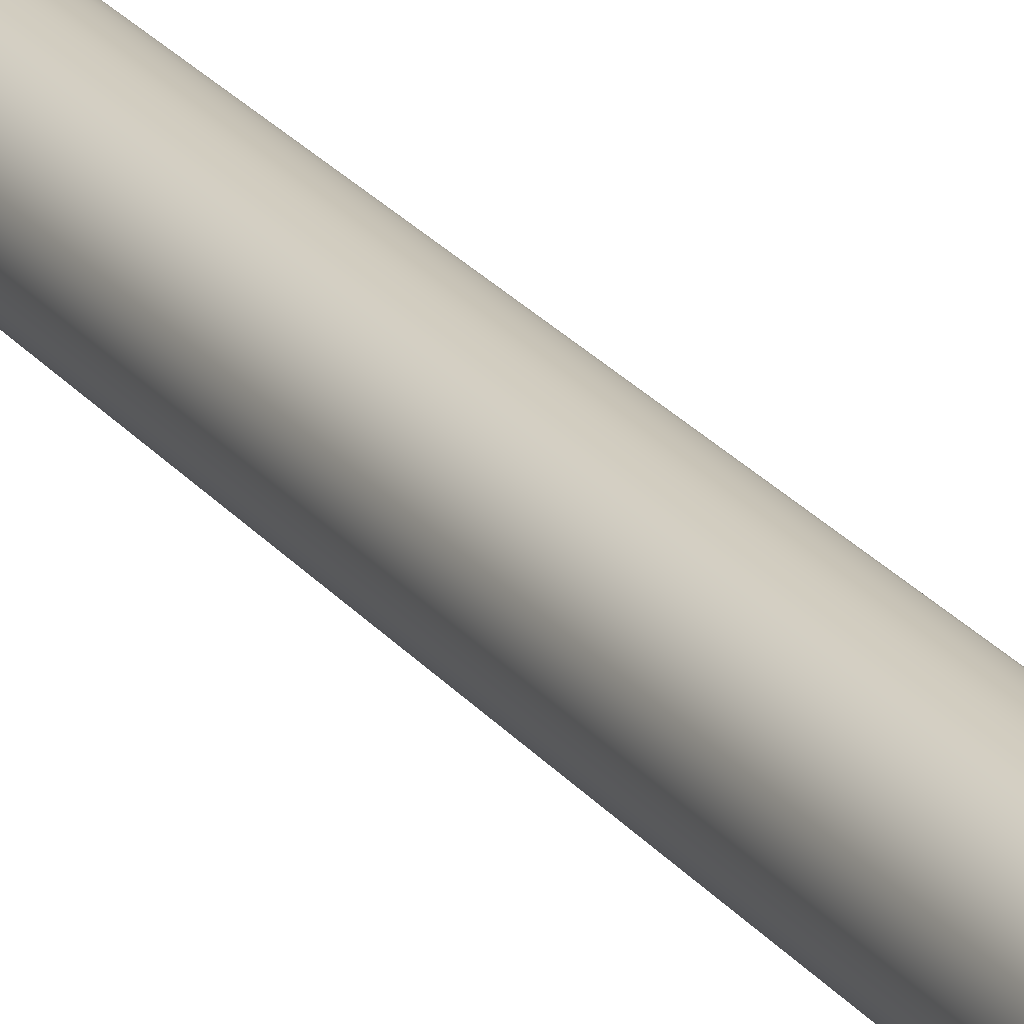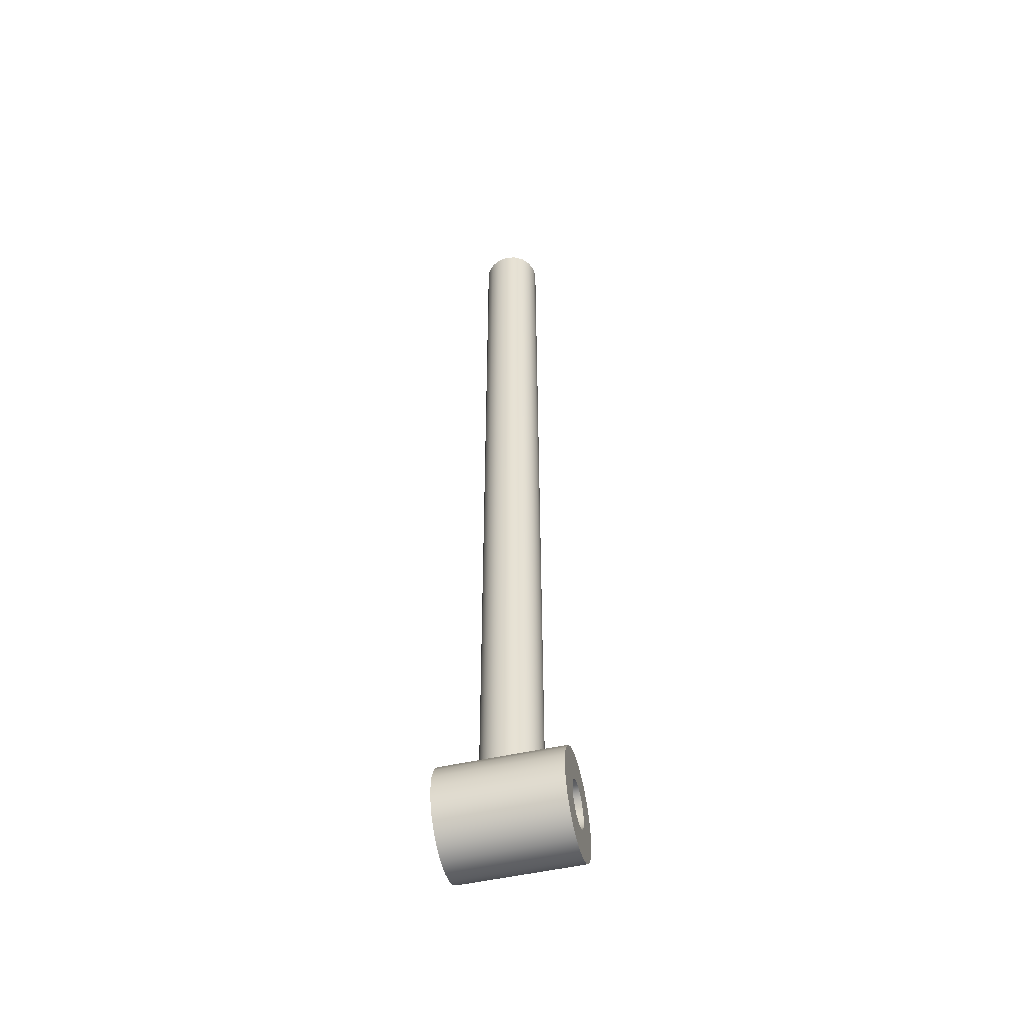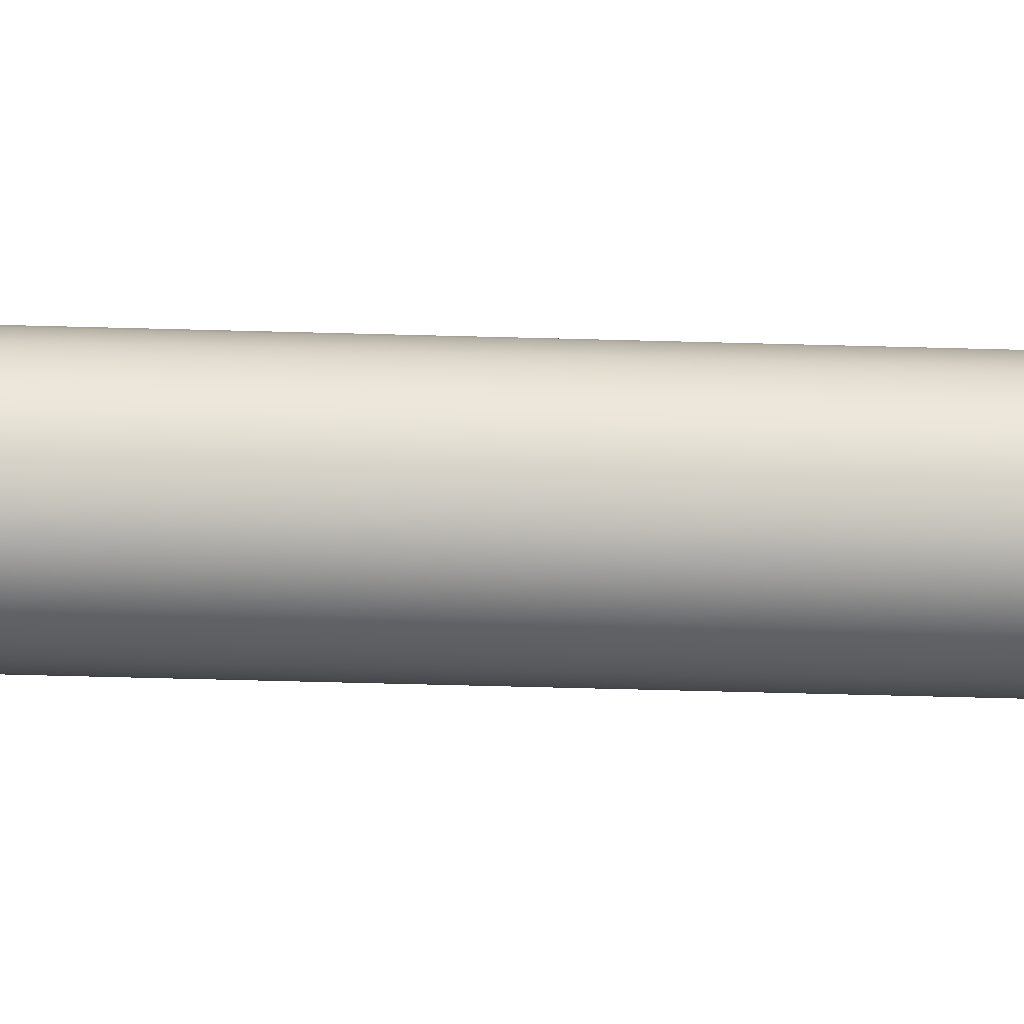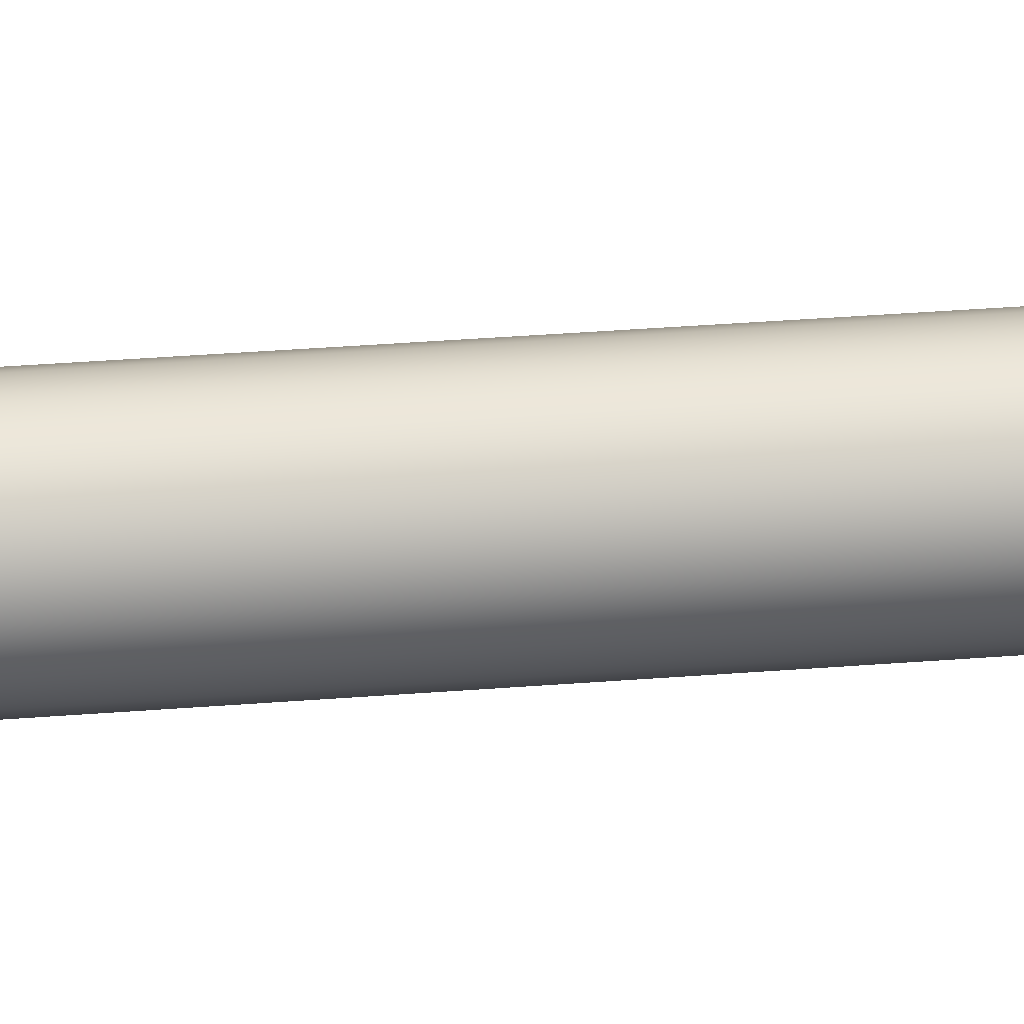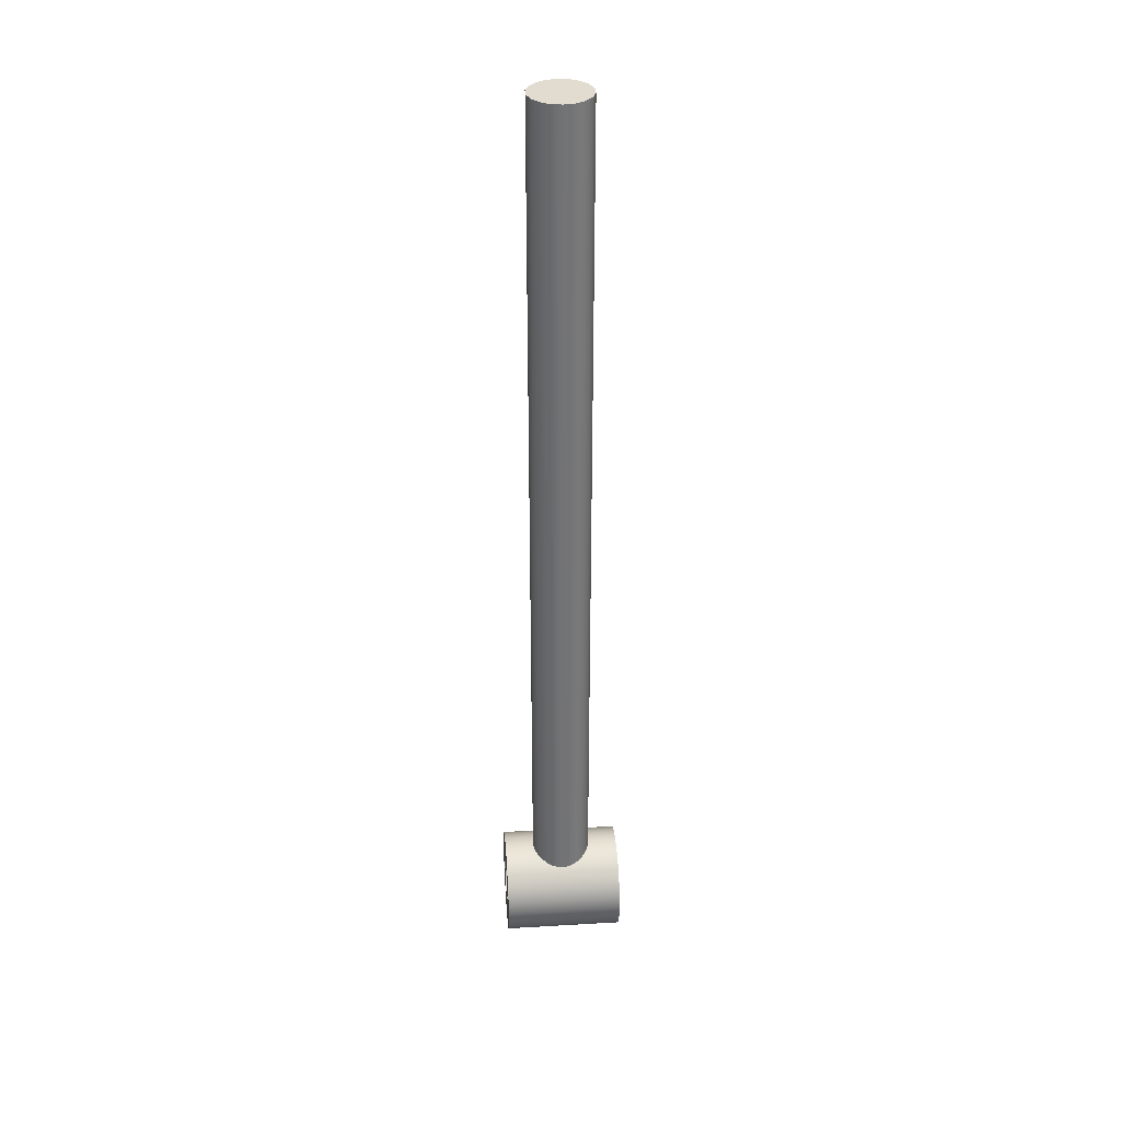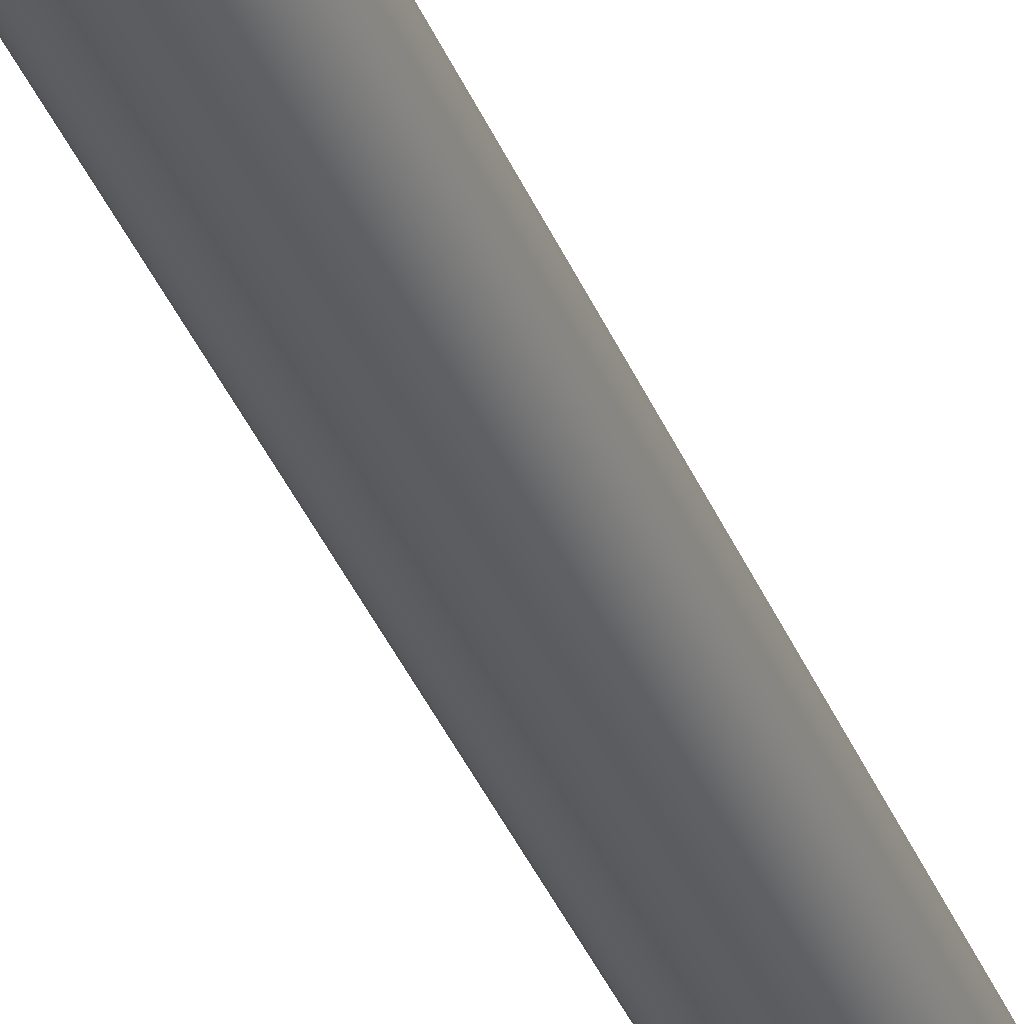
<metadata>
{"format":"obj","ext":"obj","renderer":"f3d","projection":"perspective","resolution":1024,"background":"white","views":[{"elev":23.0,"azim":152.7,"up":"+Z"},{"elev":-50.8,"azim":-75.9,"up":"+Y"},{"elev":79.9,"azim":91.4,"up":"+Z"},{"elev":27.2,"azim":-97.6,"up":"+Z"},{"elev":34.4,"azim":-94.5,"up":"+Y"},{"elev":-35.2,"azim":19.5,"up":"+Z"}]}
</metadata>
<code>
v -1 30 1.225e-16
v -0.9397 30 0.342
v -0.766 30 0.6428
v -0.5 30 0.866
v -0.1736 30 0.9848
v 0.1736 30 0.9848
v 0.5 30 0.866
v 0.766 30 0.6428
v 0.9397 30 0.342
v 1 30 0
v 0.9397 30 -0.342
v 0.766 30 -0.6428
v 0.5 30 -0.866
v 0.1736 30 -0.9848
v -0.1736 30 -0.9848
v -0.5 30 -0.866
v -0.766 30 -0.6428
v -0.9397 30 -0.342
v -1 1.436 -1.388e-17
v -0.9807 1.449 -0.1957
v -0.9225 1.487 -0.386
v -0.8289 1.541 -0.559
v -0.7084 1.6 -0.7058
v -0.5617 1.657 -0.827
v -0.3879 1.706 -0.9217
v -0.1962 1.739 -0.9803
v -1.619e-16 1.75 -1
v 0.1962 1.739 -0.9803
v 0.3879 1.706 -0.9217
v 0.5617 1.657 -0.827
v 0.7084 1.6 -0.7058
v 0.8289 1.541 -0.559
v 0.9225 1.487 -0.386
v 0.9807 1.449 -0.1957
v 1 1.436 6.939e-18
v 0.9807 1.449 0.1957
v 0.9225 1.487 0.386
v 0.8289 1.541 0.559
v 0.7084 1.6 0.7058
v 0.5617 1.657 0.827
v 0.3879 1.706 0.9217
v 0.1962 1.739 0.9803
v 4.163e-17 1.75 1
v -0.1962 1.739 0.9803
v -0.3879 1.706 0.9217
v -0.5617 1.657 0.827
v -0.7084 1.6 0.7058
v -0.8289 1.541 0.559
v -0.9225 1.487 0.386
v -0.9807 1.449 0.1957
v -1.75 -2.143e-16 -2
v -1.69 -0.4529 -2
v -1.516 -0.875 -2
v -1.237 -1.237 -2
v -0.875 -1.516 -2
v -0.4529 -1.69 -2
v 1.072e-16 -1.75 -2
v 0.4529 -1.69 -2
v 0.875 -1.516 -2
v 1.237 -1.237 -2
v 1.516 -0.875 -2
v 1.69 -0.4529 -2
v 1.75 0 -2
v 1.69 0.4529 -2
v 1.516 0.875 -2
v 1.237 1.237 -2
v 0.875 1.516 -2
v 0.4529 1.69 -2
v 1.072e-16 1.75 -2
v -0.4529 1.69 -2
v -0.875 1.516 -2
v -1.237 1.237 -2
v -1.516 0.875 -2
v -1.69 0.4529 -2
v -1.75 -2.143e-16 2
v -1.69 0.4529 2
v -1.516 0.875 2
v -1.237 1.237 2
v -0.875 1.516 2
v -0.4529 1.69 2
v 1.072e-16 1.75 2
v 0.4529 1.69 2
v 0.875 1.516 2
v 1.237 1.237 2
v 1.516 0.875 2
v 1.69 0.4529 2
v 1.75 0 2
v 1.69 -0.4529 2
v 1.516 -0.875 2
v 1.237 -1.237 2
v 0.875 -1.516 2
v 0.4529 -1.69 2
v 1.072e-16 -1.75 2
v -0.4529 -1.69 2
v -0.875 -1.516 2
v -1.237 -1.237 2
v -1.516 -0.875 2
v -1.69 -0.4529 2
v -1.75 -2.143e-16 -2
v -1.75 -2.143e-16 2
v -0.75 -9.185e-17 -2
v -0.6929 -0.287 -2
v -0.5303 -0.5303 -2
v -0.287 -0.6929 -2
v 4.592e-17 -0.75 -2
v 0.287 -0.6929 -2
v 0.5303 -0.5303 -2
v 0.6929 -0.287 -2
v 0.75 0 -2
v 0.6929 0.287 -2
v 0.5303 0.5303 -2
v 0.287 0.6929 -2
v 4.592e-17 0.75 -2
v -0.287 0.6929 -2
v -0.5303 0.5303 -2
v -0.6929 0.287 -2
v -1.75 -2.143e-16 -2
v -1.69 0.4529 -2
v -1.516 0.875 -2
v -1.237 1.237 -2
v -0.875 1.516 -2
v -0.4529 1.69 -2
v 1.072e-16 1.75 -2
v 0.4529 1.69 -2
v 0.875 1.516 -2
v 1.237 1.237 -2
v 1.516 0.875 -2
v 1.69 0.4529 -2
v 1.75 0 -2
v 1.69 -0.4529 -2
v 1.516 -0.875 -2
v 1.237 -1.237 -2
v 0.875 -1.516 -2
v 0.4529 -1.69 -2
v 1.072e-16 -1.75 -2
v -0.4529 -1.69 -2
v -0.875 -1.516 -2
v -1.237 -1.237 -2
v -1.516 -0.875 -2
v -1.69 -0.4529 -2
v -0.75 -9.185e-17 -2
v -0.6929 0.287 -2
v -0.5303 0.5303 -2
v -0.287 0.6929 -2
v 4.592e-17 0.75 -2
v 0.287 0.6929 -2
v 0.5303 0.5303 -2
v 0.6929 0.287 -2
v 0.75 0 -2
v 0.6929 -0.287 -2
v 0.5303 -0.5303 -2
v 0.287 -0.6929 -2
v 4.592e-17 -0.75 -2
v -0.287 -0.6929 -2
v -0.5303 -0.5303 -2
v -0.6929 -0.287 -2
v -0.75 -9.185e-17 2
v -0.6929 -0.287 2
v -0.5303 -0.5303 2
v -0.287 -0.6929 2
v 4.592e-17 -0.75 2
v 0.287 -0.6929 2
v 0.5303 -0.5303 2
v 0.6929 -0.287 2
v 0.75 0 2
v 0.6929 0.287 2
v 0.5303 0.5303 2
v 0.287 0.6929 2
v 4.592e-17 0.75 2
v -0.287 0.6929 2
v -0.5303 0.5303 2
v -0.6929 0.287 2
v -0.75 -9.185e-17 2
v -0.75 -9.185e-17 -2
v -1 1.436 -1.388e-17
v -0.9807 1.449 0.1957
v -0.9225 1.487 0.386
v -0.8289 1.541 0.559
v -0.7084 1.6 0.7058
v -0.5617 1.657 0.827
v -0.3879 1.706 0.9217
v -0.1962 1.739 0.9803
v 4.163e-17 1.75 1
v 0.1962 1.739 0.9803
v 0.3879 1.706 0.9217
v 0.5617 1.657 0.827
v 0.7084 1.6 0.7058
v 0.8289 1.541 0.559
v 0.9225 1.487 0.386
v 0.9807 1.449 0.1957
v 1 1.436 6.939e-18
v 0.9807 1.449 -0.1957
v 0.9225 1.487 -0.386
v 0.8289 1.541 -0.559
v 0.7084 1.6 -0.7058
v 0.5617 1.657 -0.827
v 0.3879 1.706 -0.9217
v 0.1962 1.739 -0.9803
v -1.619e-16 1.75 -1
v -0.1962 1.739 -0.9803
v -0.3879 1.706 -0.9217
v -0.5617 1.657 -0.827
v -0.7084 1.6 -0.7058
v -0.8289 1.541 -0.559
v -0.9225 1.487 -0.386
v -0.9807 1.449 -0.1957
v -1 30 1.225e-16
v -0.9397 30 -0.342
v -0.766 30 -0.6428
v -0.5 30 -0.866
v -0.1736 30 -0.9848
v 0.1736 30 -0.9848
v 0.5 30 -0.866
v 0.766 30 -0.6428
v 0.9397 30 -0.342
v 1 30 0
v 0.9397 30 0.342
v 0.766 30 0.6428
v 0.5 30 0.866
v 0.1736 30 0.9848
v -0.1736 30 0.9848
v -0.5 30 0.866
v -0.766 30 0.6428
v -0.9397 30 0.342
v -1 1.436 -1.388e-17
v -1 30 1.225e-16
v -0.75 -9.185e-17 2
v -0.6929 0.287 2
v -0.5303 0.5303 2
v -0.287 0.6929 2
v 4.592e-17 0.75 2
v 0.287 0.6929 2
v 0.5303 0.5303 2
v 0.6929 0.287 2
v 0.75 0 2
v 0.6929 -0.287 2
v 0.5303 -0.5303 2
v 0.287 -0.6929 2
v 4.592e-17 -0.75 2
v -0.287 -0.6929 2
v -0.5303 -0.5303 2
v -0.6929 -0.287 2
v -1.75 -2.143e-16 2
v -1.69 -0.4529 2
v -1.516 -0.875 2
v -1.237 -1.237 2
v -0.875 -1.516 2
v -0.4529 -1.69 2
v 1.072e-16 -1.75 2
v 0.4529 -1.69 2
v 0.875 -1.516 2
v 1.237 -1.237 2
v 1.516 -0.875 2
v 1.69 -0.4529 2
v 1.75 0 2
v 1.69 0.4529 2
v 1.516 0.875 2
v 1.237 1.237 2
v 0.875 1.516 2
v 0.4529 1.69 2
v 1.072e-16 1.75 2
v -0.4529 1.69 2
v -0.875 1.516 2
v -1.237 1.237 2
v -1.516 0.875 2
v -1.69 0.4529 2
f 2 9 1
f 1 9 10
f 1 10 18
f 18 10 11
f 18 11 17
f 17 11 12
f 17 12 16
f 16 12 13
f 16 13 15
f 15 13 14
f 9 2 8
f 8 2 3
f 8 3 7
f 7 3 4
f 7 4 6
f 6 4 5
f 20 71 19
f 19 71 72
f 19 72 78
f 78 72 77
f 77 72 73
f 77 73 76
f 76 73 74
f 76 74 75
f 75 74 99
f 100 51 98
f 98 51 52
f 98 52 97
f 97 52 53
f 97 53 96
f 96 53 54
f 96 54 95
f 95 54 55
f 95 55 94
f 94 55 56
f 94 56 93
f 93 56 57
f 93 57 92
f 92 57 58
f 92 58 91
f 91 58 59
f 91 59 90
f 90 59 60
f 90 60 89
f 89 60 61
f 89 61 88
f 88 61 62
f 88 62 87
f 87 62 63
f 87 63 86
f 86 63 64
f 86 64 85
f 85 64 65
f 85 65 84
f 84 65 66
f 84 66 35
f 35 66 34
f 34 66 67
f 34 67 33
f 33 67 32
f 32 67 31
f 31 67 68
f 31 68 30
f 30 68 29
f 29 68 28
f 28 68 69
f 28 69 27
f 27 69 26
f 26 69 70
f 26 70 25
f 25 70 24
f 24 70 23
f 23 70 71
f 23 71 22
f 22 71 21
f 21 71 20
f 35 36 84
f 84 36 83
f 83 36 37
f 83 37 38
f 38 39 83
f 83 39 82
f 82 39 40
f 82 40 41
f 41 42 82
f 82 42 81
f 81 42 43
f 81 43 44
f 81 44 80
f 80 44 45
f 80 45 46
f 46 47 80
f 80 47 79
f 79 47 48
f 79 48 49
f 49 50 79
f 79 50 19
f 79 19 78
f 102 140 101
f 101 140 117
f 101 117 118
f 140 102 139
f 139 102 103
f 139 103 138
f 138 103 137
f 137 103 104
f 137 104 136
f 136 104 105
f 136 105 135
f 135 105 134
f 134 105 106
f 134 106 133
f 133 106 107
f 133 107 132
f 132 107 131
f 131 107 108
f 131 108 130
f 130 108 109
f 130 109 129
f 129 109 128
f 128 109 110
f 128 110 127
f 127 110 111
f 127 111 126
f 126 111 125
f 125 111 112
f 125 112 124
f 124 112 113
f 124 113 123
f 123 113 122
f 122 113 114
f 122 114 121
f 121 114 115
f 121 115 120
f 120 115 119
f 119 115 116
f 119 116 118
f 118 116 101
f 142 172 141
f 141 172 173
f 174 157 156
f 156 157 158
f 156 158 155
f 155 158 159
f 155 159 154
f 154 159 160
f 154 160 153
f 153 160 161
f 153 161 152
f 152 161 162
f 152 162 151
f 151 162 163
f 151 163 150
f 150 163 164
f 150 164 149
f 149 164 165
f 149 165 148
f 148 165 166
f 148 166 147
f 147 166 167
f 147 167 146
f 146 167 168
f 146 168 145
f 145 168 169
f 145 169 144
f 144 169 170
f 144 170 143
f 143 170 171
f 143 171 142
f 142 171 172
f 206 225 207
f 226 175 176
f 226 176 224
f 224 176 177
f 224 177 178
f 224 178 223
f 223 178 179
f 223 179 222
f 222 179 180
f 222 180 181
f 222 181 221
f 221 181 182
f 221 182 183
f 221 183 220
f 220 183 184
f 220 184 185
f 220 185 219
f 219 185 186
f 219 186 187
f 219 187 218
f 218 187 188
f 218 188 217
f 217 188 189
f 217 189 190
f 217 190 216
f 216 190 191
f 216 191 192
f 216 192 215
f 215 192 193
f 215 193 194
f 215 194 214
f 214 194 195
f 214 195 213
f 213 195 196
f 213 196 197
f 213 197 212
f 212 197 198
f 212 198 199
f 212 199 211
f 211 199 200
f 211 200 201
f 211 201 210
f 210 201 202
f 210 202 203
f 210 203 209
f 209 203 204
f 209 204 208
f 208 204 205
f 208 205 206
f 208 206 207
f 228 266 227
f 227 266 243
f 227 243 244
f 266 228 265
f 265 228 229
f 265 229 264
f 264 229 263
f 263 229 230
f 263 230 262
f 262 230 231
f 262 231 261
f 261 231 260
f 260 231 232
f 260 232 259
f 259 232 233
f 259 233 258
f 258 233 257
f 257 233 234
f 257 234 256
f 256 234 235
f 256 235 255
f 255 235 254
f 254 235 236
f 254 236 253
f 253 236 237
f 253 237 252
f 252 237 251
f 251 237 238
f 251 238 250
f 250 238 239
f 250 239 249
f 249 239 248
f 248 239 240
f 248 240 247
f 247 240 241
f 247 241 246
f 246 241 245
f 245 241 242
f 245 242 244
f 244 242 227

</code>
